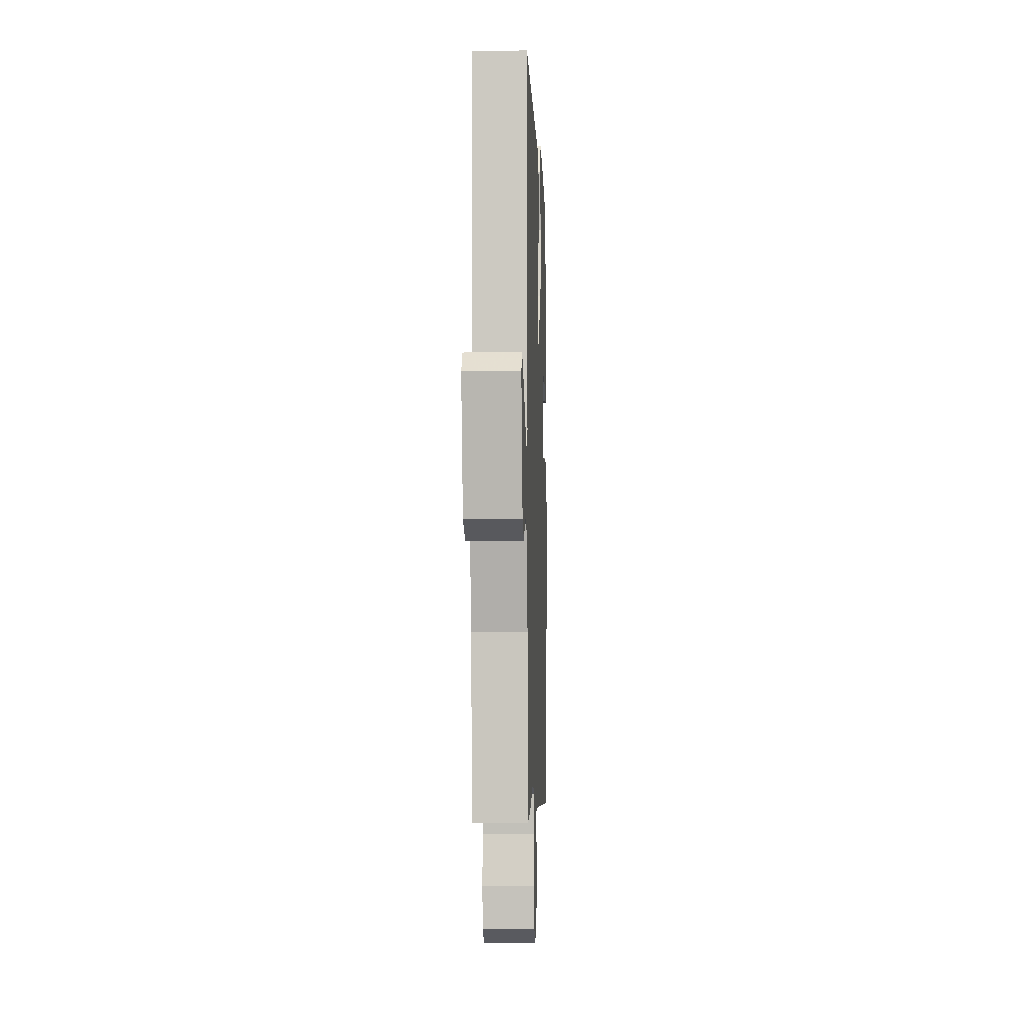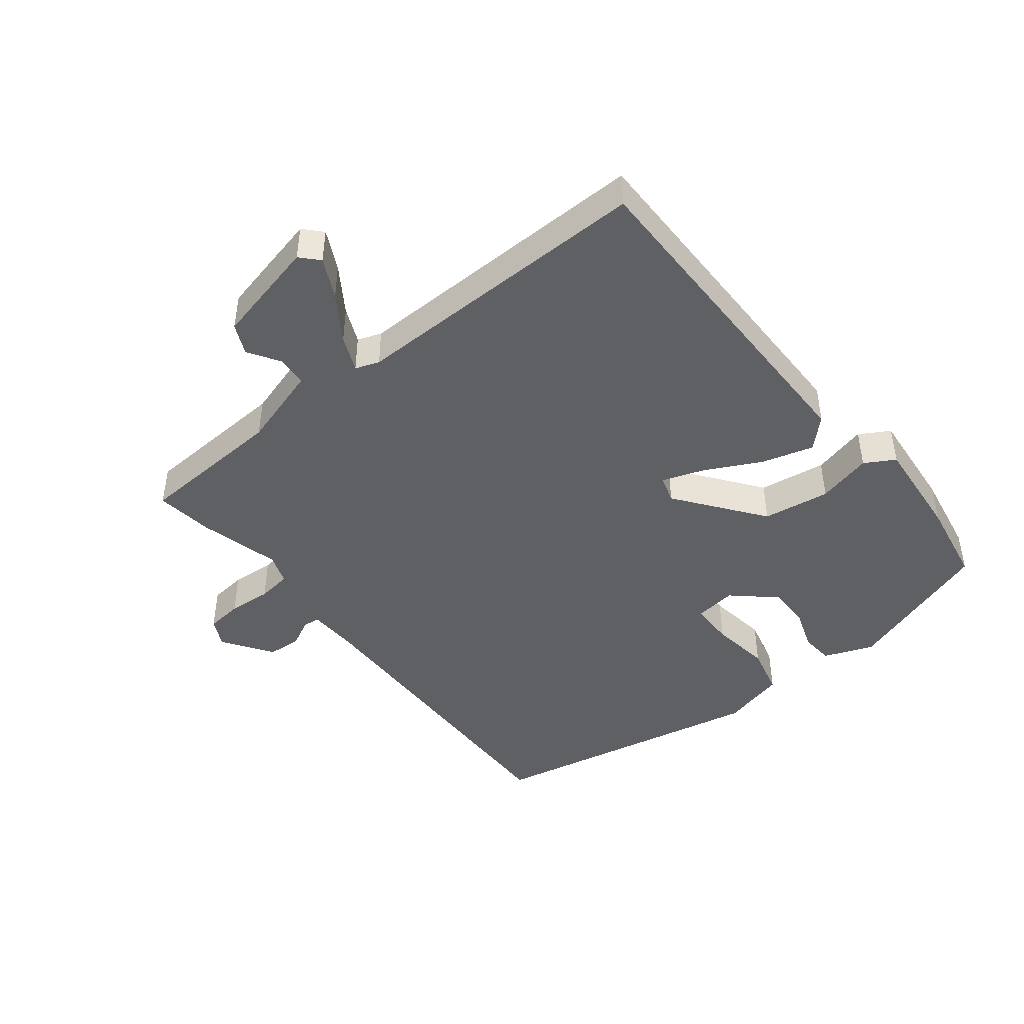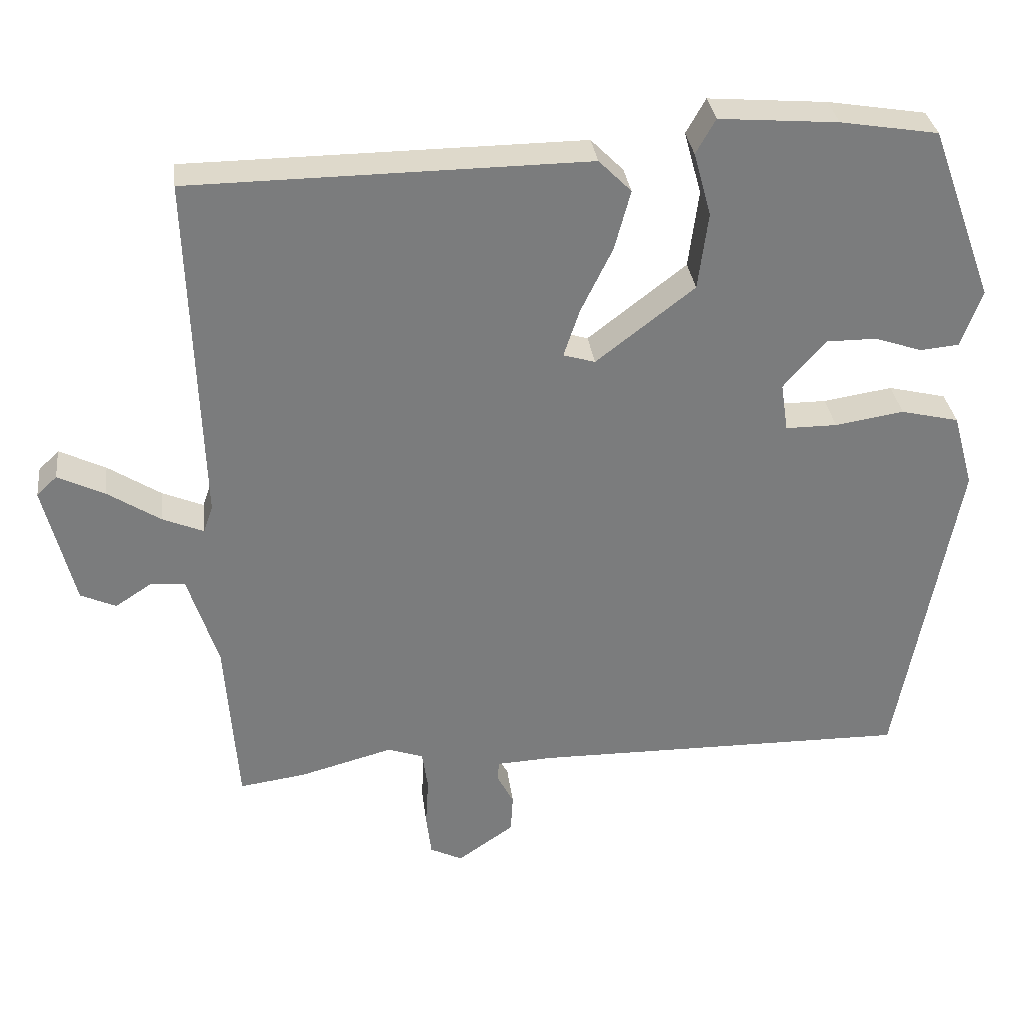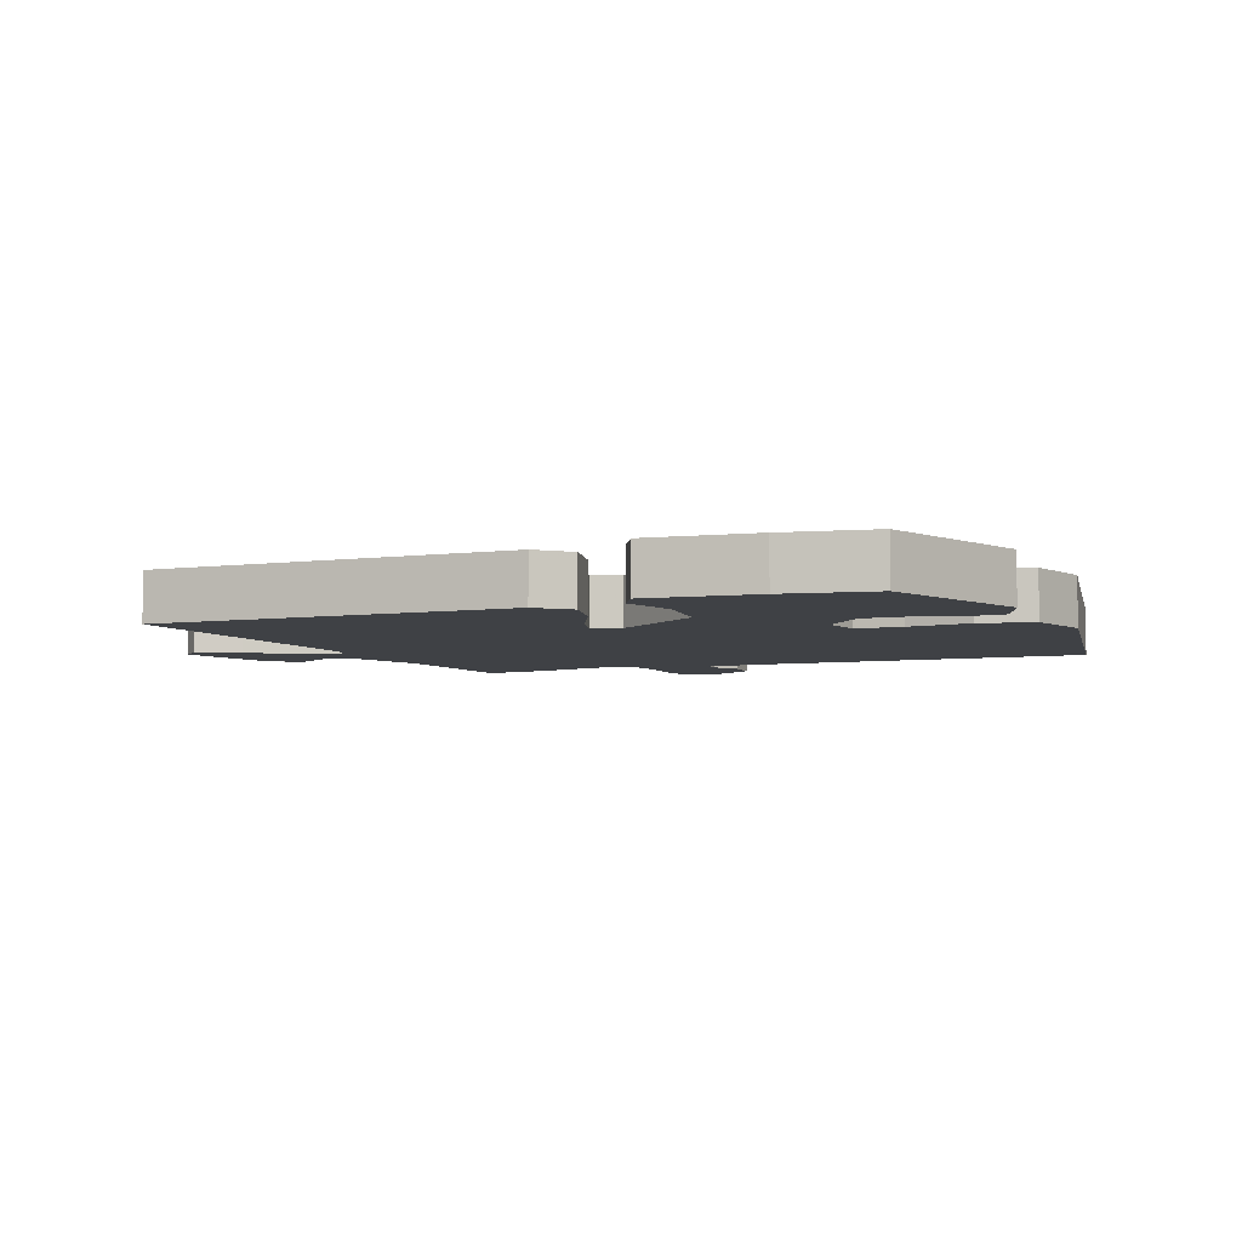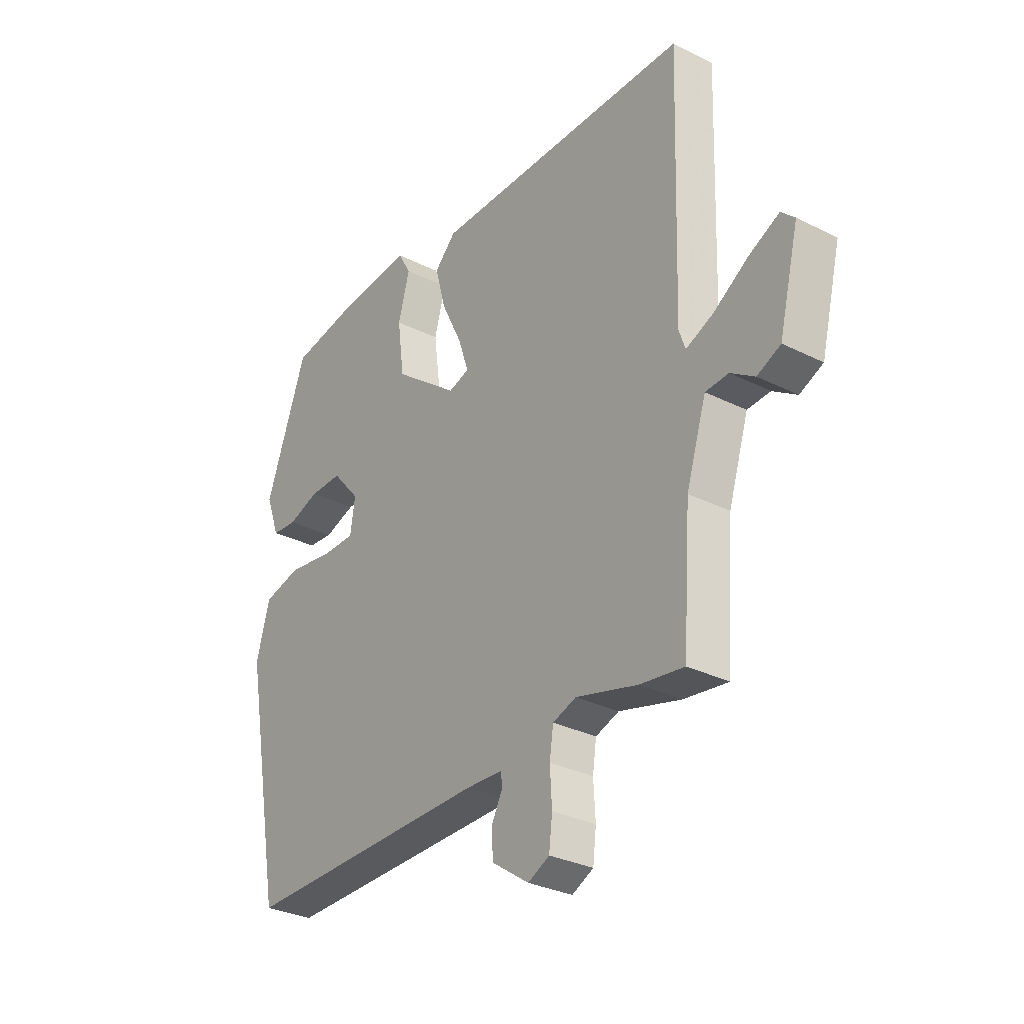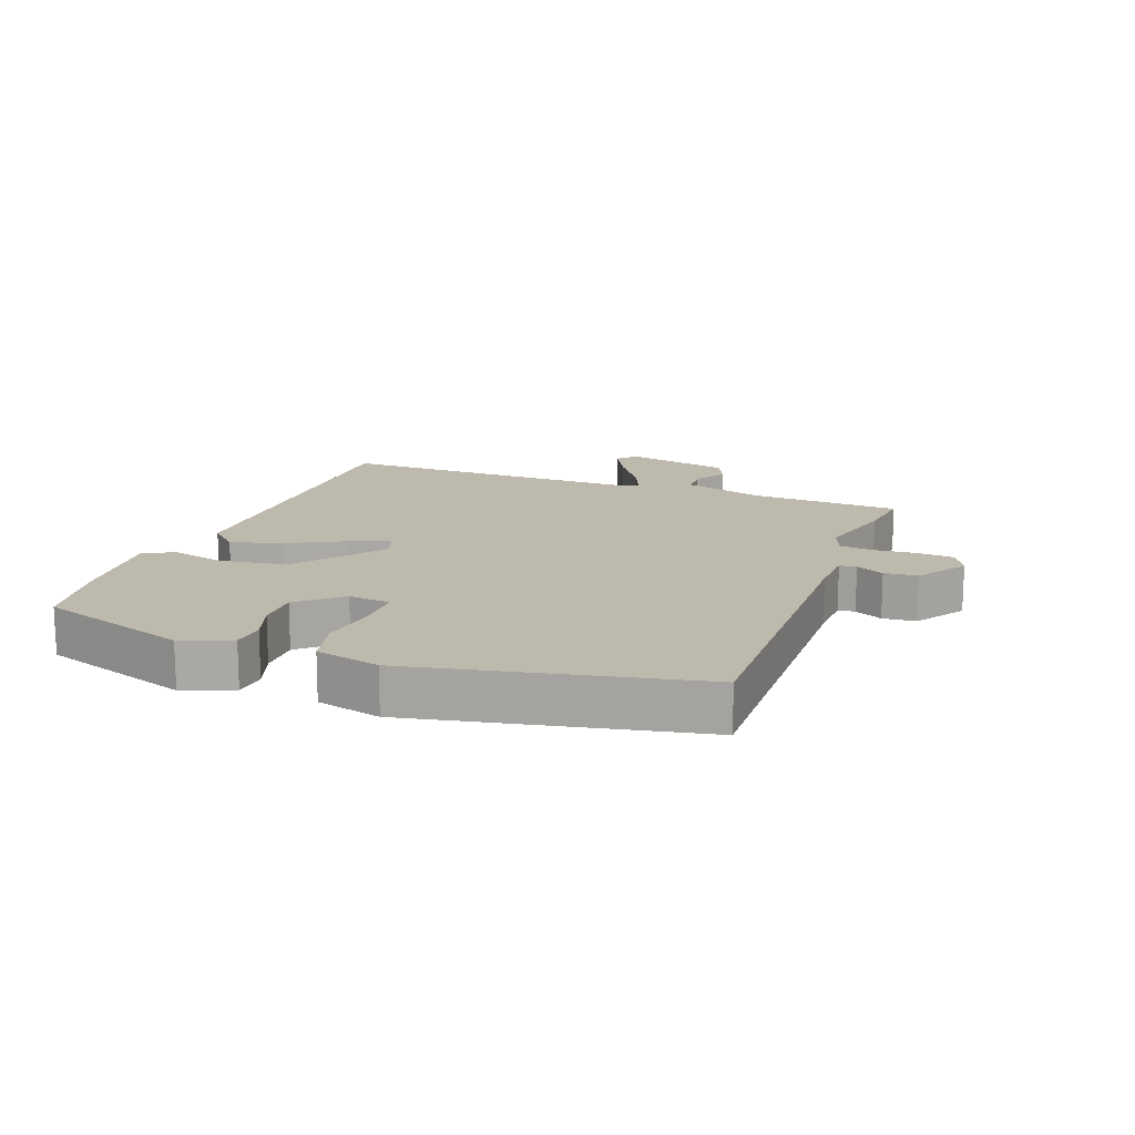
<metadata>
{"format":"obj","ext":"obj","renderer":"f3d","projection":"perspective","resolution":1024,"background":"white","views":[{"elev":-5.8,"azim":-87.9,"up":"+Z"},{"elev":-44.7,"azim":-52.4,"up":"+Y"},{"elev":31.8,"azim":-6.9,"up":"+Z"},{"elev":-5.3,"azim":22.6,"up":"+Y"},{"elev":-30.9,"azim":-125.7,"up":"+Z"},{"elev":15.1,"azim":109.4,"up":"+Y"}]}
</metadata>
<code>
v 0.467 0.07 -0.497
v -0.054 0.07 -0.493
v -0.132 0.07 -0.497
v -0.134 0.07 -0.524
v -0.111 0.07 -0.568
v -0.114 0.07 -0.621
v -0.192 0.07 -0.675
v -0.237 0.07 -0.653
v -0.244 0.07 -0.595
v -0.24 0.07 -0.526
v -0.248 0.07 -0.472
v -0.297 0.07 -0.455
v -0.426 0.07 -0.49
v -0.518 0.07 -0.503
v -0.535 0.07 -0.267
v -0.577 0.07 -0.136
v -0.625 0.07 -0.133
v -0.675 0.07 -0.166
v -0.724 0.07 -0.144
v -0.766 0.07 0.024
v -0.738 0.07 0.051
v -0.674 0.07 0.02
v -0.601 0.07 -0.027
v -0.544 0.07 -0.051
v -0.531 0.07 -0.013
v -0.547 0.07 0.471
v 0.001 0.07 0.477
v 0.046 0.07 0.432
v 0.024 0.07 0.35
v -0.02 0.07 0.26
v -0.042 0.07 0.194
v 0.002 0.07 0.181
v 0.138 0.07 0.286
v 0.152 0.07 0.393
v 0.128 0.07 0.48
v 0.155 0.07 0.528
v 0.319 0.07 0.515
v 0.454 0.07 0.493
v 0.541 0.07 0.254
v 0.512 0.07 0.175
v 0.459 0.07 0.17
v 0.393 0.07 0.192
v 0.324 0.07 0.192
v 0.266 0.07 0.125
v 0.276 0.07 0.058
v 0.347 0.07 0.058
v 0.442 0.07 0.073
v 0.522 0.07 0.054
v 0.55 0.07 -0.048
v 0.467 0 -0.497
v -0.054 0 -0.493
v -0.132 0 -0.497
v -0.134 0 -0.524
v -0.111 0 -0.568
v -0.114 0 -0.621
v -0.192 0 -0.675
v -0.237 0 -0.653
v -0.244 0 -0.595
v -0.24 0 -0.526
v -0.248 0 -0.472
v -0.297 0 -0.455
v -0.426 0 -0.49
v -0.518 0 -0.503
v -0.535 0 -0.267
v -0.577 0 -0.136
v -0.625 0 -0.133
v -0.675 0 -0.166
v -0.724 0 -0.144
v -0.766 0 0.024
v -0.738 0 0.051
v -0.674 0 0.02
v -0.601 0 -0.027
v -0.544 0 -0.051
v -0.531 0 -0.013
v -0.547 0 0.471
v 0.001 0 0.477
v 0.046 0 0.432
v 0.024 0 0.35
v -0.02 0 0.26
v -0.042 0 0.194
v 0.002 0 0.181
v 0.138 0 0.286
v 0.152 0 0.393
v 0.128 0 0.48
v 0.155 0 0.528
v 0.319 0 0.515
v 0.454 0 0.493
v 0.541 0 0.254
v 0.512 0 0.175
v 0.459 0 0.17
v 0.393 0 0.192
v 0.324 0 0.192
v 0.266 0 0.125
v 0.276 0 0.058
v 0.347 0 0.058
v 0.442 0 0.073
v 0.522 0 0.054
v 0.55 0 -0.048
f 46 47 48 49
f 45 46 49 1
f 39 40 41 42
f 39 42 43
f 38 39 43
f 37 38 43 44
f 34 35 36 37
f 33 34 37 44
f 27 28 29 30
f 25 26 27 30
f 24 25 30 31
f 20 21 22 23
f 20 23 24
f 17 18 19 20
f 16 17 20 24
f 15 16 24 31
f 12 13 14 15
f 11 12 15 31
f 7 8 9 10
f 4 5 6 7
f 3 4 7 10
f 45 1 2
f 45 2 3
f 32 33 44 45
f 11 31 32 45
f 3 10 11 45
f 98 97 96 95
f 50 98 95 94
f 91 90 89 88
f 92 91 88
f 92 88 87
f 93 92 87 86
f 86 85 84 83
f 93 86 83 82
f 79 78 77 76
f 79 76 75 74
f 80 79 74 73
f 72 71 70 69
f 73 72 69
f 69 68 67 66
f 73 69 66 65
f 80 73 65 64
f 64 63 62 61
f 80 64 61 60
f 59 58 57 56
f 56 55 54 53
f 59 56 53 52
f 51 50 94
f 52 51 94
f 94 93 82 81
f 94 81 80 60
f 94 60 59 52
f 1 50 51 2
f 2 51 52 3
f 3 52 53 4
f 4 53 54 5
f 5 54 55 6
f 6 55 56 7
f 7 56 57 8
f 8 57 58 9
f 9 58 59 10
f 10 59 60 11
f 11 60 61 12
f 12 61 62 13
f 13 62 63 14
f 14 63 64 15
f 15 64 65 16
f 16 65 66 17
f 17 66 67 18
f 18 67 68 19
f 19 68 69 20
f 20 69 70 21
f 21 70 71 22
f 22 71 72 23
f 23 72 73 24
f 24 73 74 25
f 25 74 75 26
f 26 75 76 27
f 27 76 77 28
f 28 77 78 29
f 29 78 79 30
f 30 79 80 31
f 31 80 81 32
f 32 81 82 33
f 33 82 83 34
f 34 83 84 35
f 35 84 85 36
f 36 85 86 37
f 37 86 87 38
f 38 87 88 39
f 39 88 89 40
f 40 89 90 41
f 41 90 91 42
f 42 91 92 43
f 43 92 93 44
f 44 93 94 45
f 45 94 95 46
f 46 95 96 47
f 47 96 97 48
f 48 97 98 49
f 49 98 50 1

</code>
